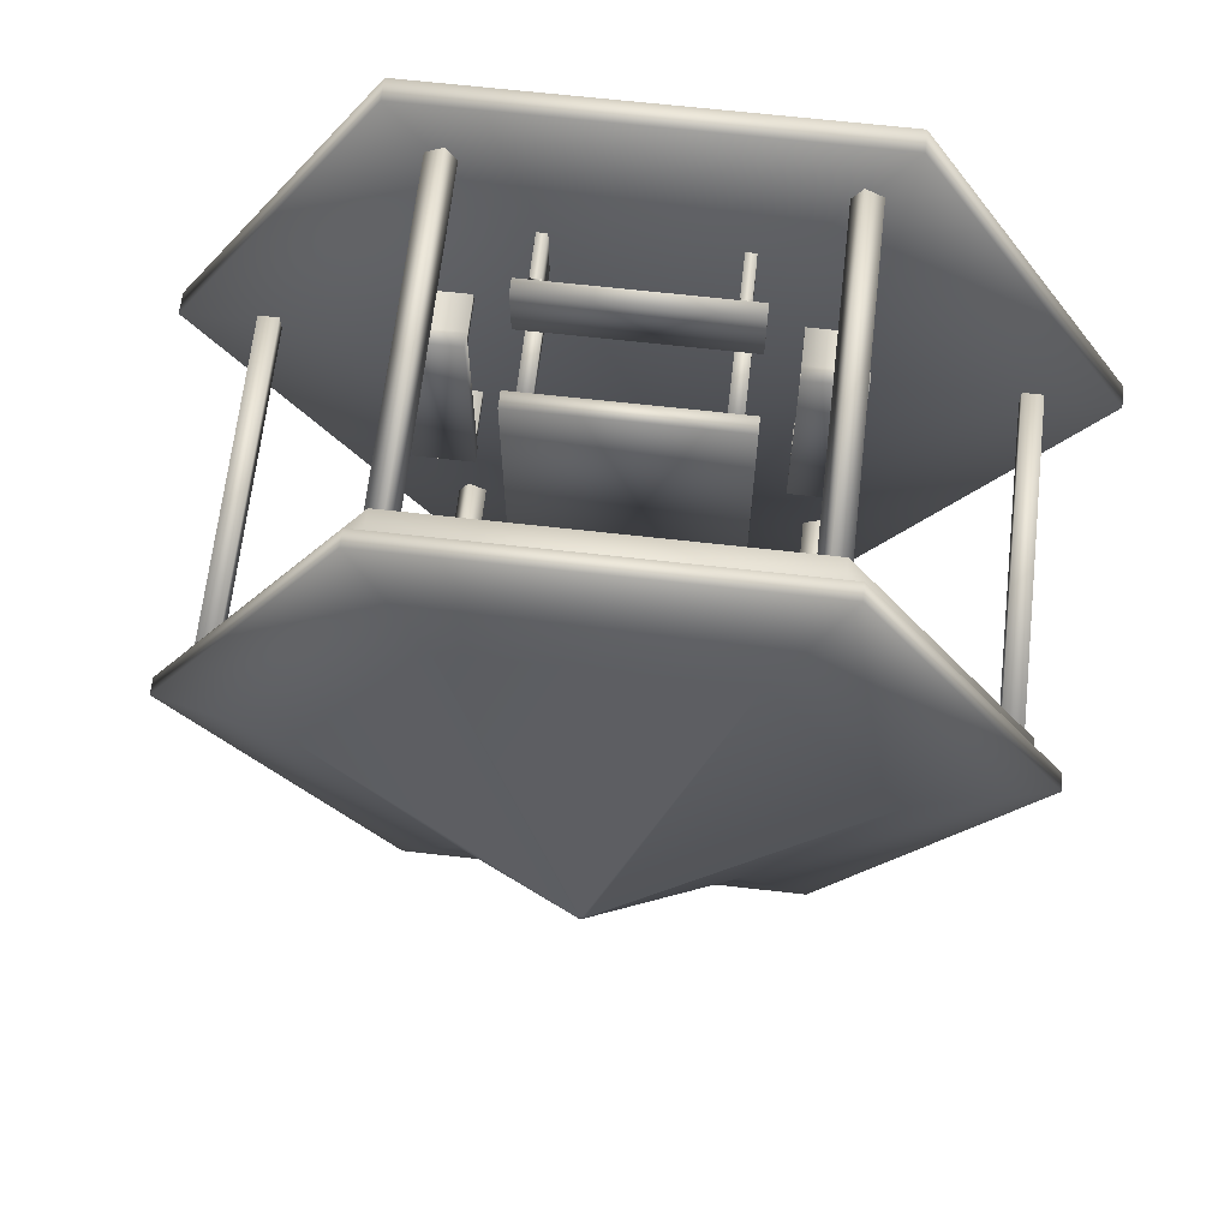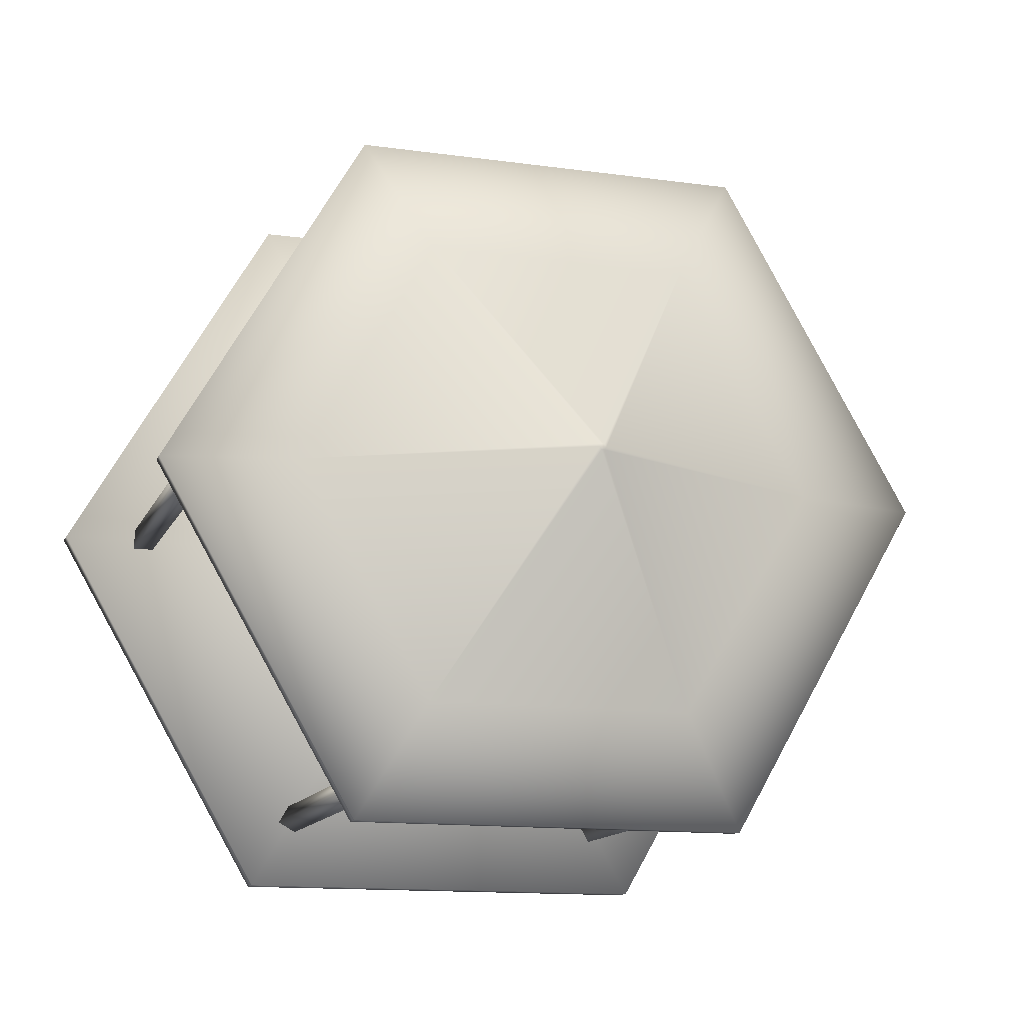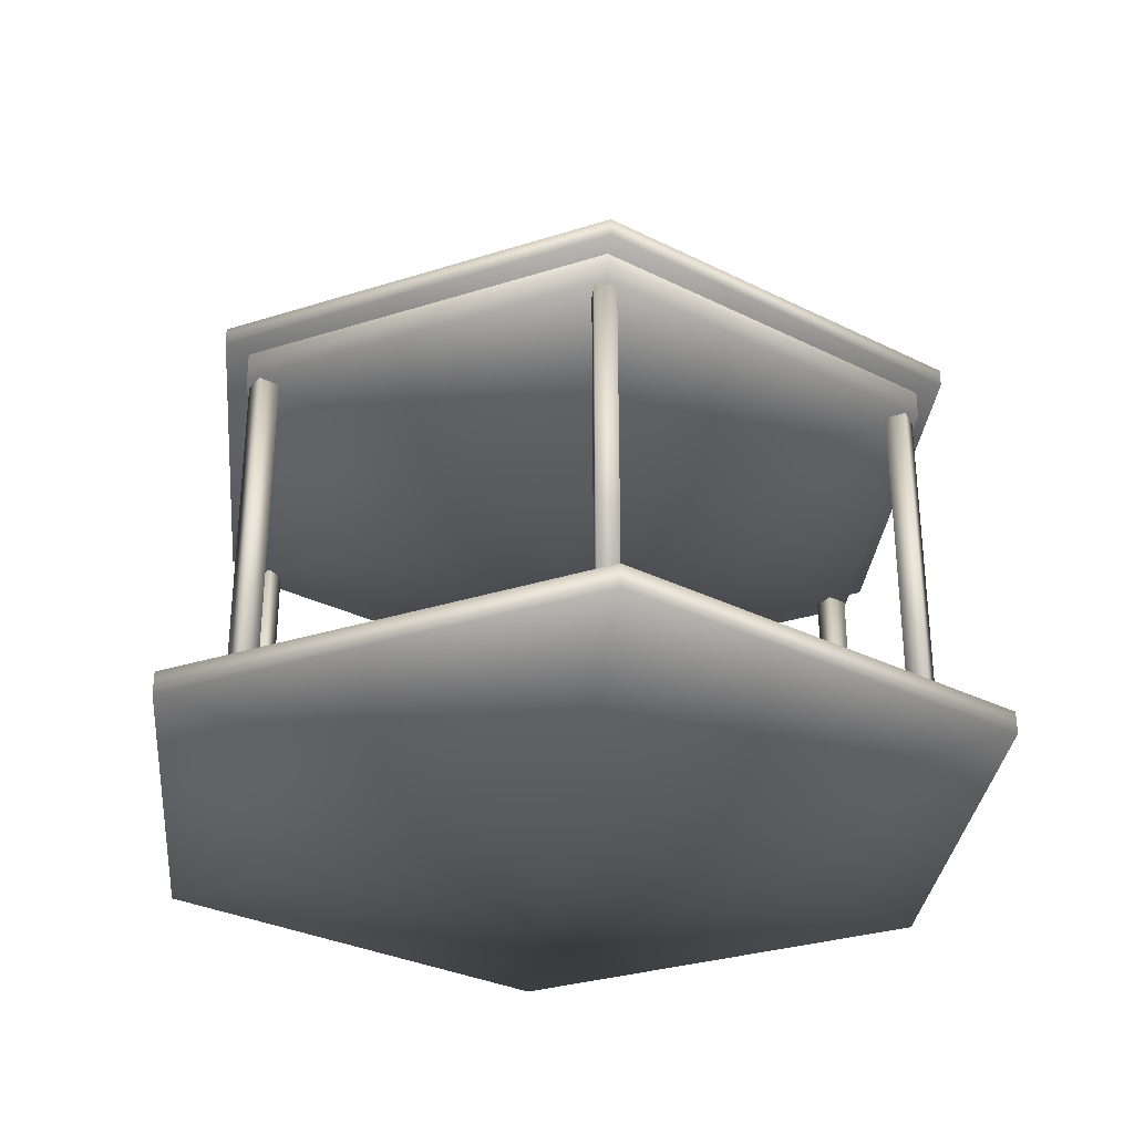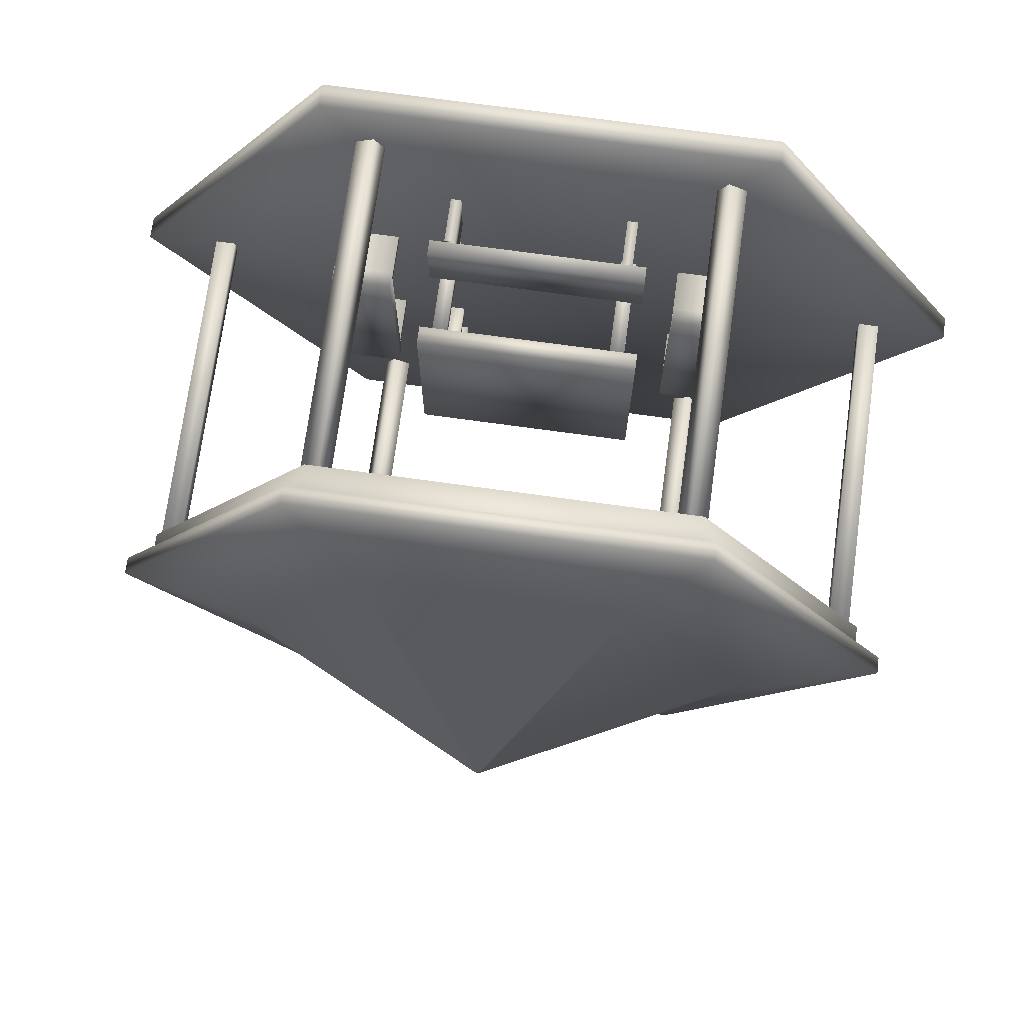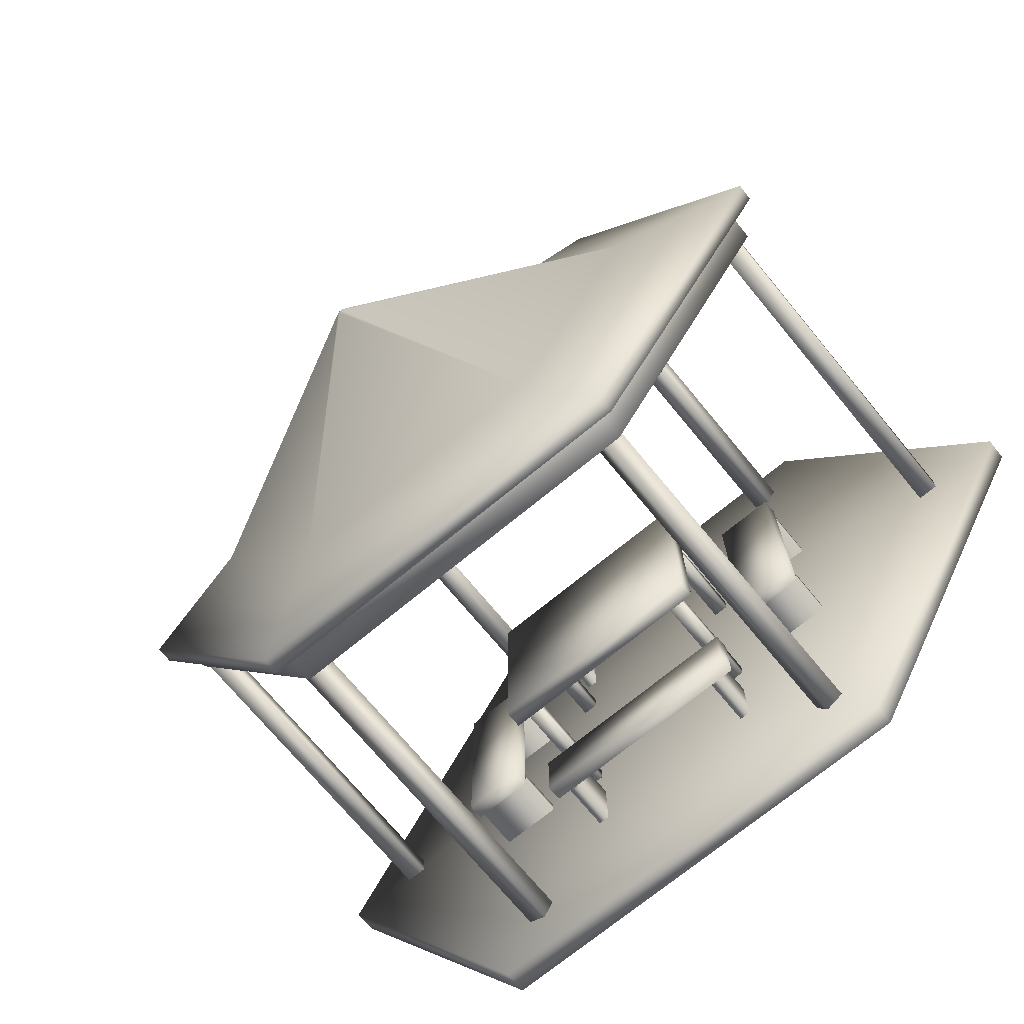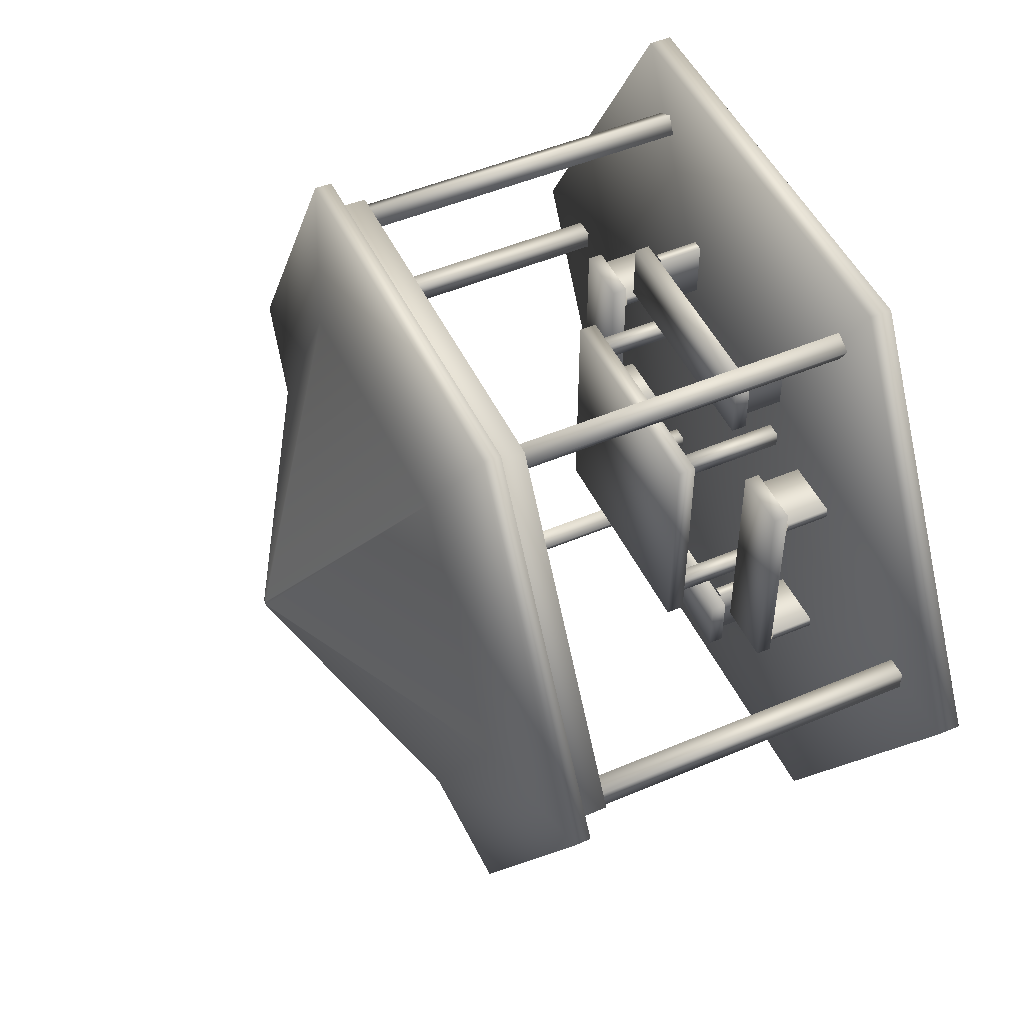
<metadata>
{"format":"obj","ext":"obj","renderer":"f3d","projection":"perspective","resolution":1024,"background":"white","views":[{"elev":65.8,"azim":-173.5,"up":"+Z"},{"elev":-13.4,"azim":162.6,"up":"+Z"},{"elev":-31.1,"azim":-95.6,"up":"+Y"},{"elev":73.4,"azim":-172.2,"up":"+Z"},{"elev":-71.6,"azim":-140.5,"up":"+Z"},{"elev":49.7,"azim":-115.1,"up":"+Z"}]}
</metadata>
<code>
v 0.2804 0.118 0.5488
v 0.3466 0.118 0.5488
v 0.3466 0.118 0.3099
v 0.2804 0.118 0.3099
v 0.2804 0.1014 0.5488
v 0.3466 0.1014 0.5488
v 0.3466 0.1014 0.3099
v 0.2804 0.1014 0.3099
v 0.2807 0.09957 0.3377
v 0.3463 0.09957 0.3377
v 0.3463 0.09957 0.3261
v 0.2807 0.09957 0.3261
v 0.2807 0.04978 0.3377
v 0.3463 0.04978 0.3377
v 0.3463 0.04978 0.3261
v 0.2807 0.04978 0.3261
v 0.2812 0.09957 0.5333
v 0.3468 0.09957 0.5333
v 0.3468 0.09957 0.5216
v 0.2812 0.09957 0.5216
v 0.2812 0.04978 0.5333
v 0.3468 0.04978 0.5333
v 0.3468 0.04978 0.5216
v 0.2812 0.04978 0.5216
v 0.3834 0.118 0.5924
v 0.3834 0.118 0.6586
v 0.6223 0.118 0.6586
v 0.6223 0.118 0.5924
v 0.3834 0.1014 0.5924
v 0.3834 0.1014 0.6586
v 0.6223 0.1014 0.6586
v 0.6223 0.1014 0.5924
v 0.5945 0.09957 0.5927
v 0.5945 0.09958 0.6584
v 0.6062 0.09958 0.6584
v 0.6062 0.09957 0.5927
v 0.5945 0.04978 0.5927
v 0.5945 0.04979 0.6583
v 0.6062 0.04979 0.6583
v 0.6062 0.04978 0.5927
v 0.399 0.09957 0.5932
v 0.399 0.09957 0.6589
v 0.4106 0.09957 0.6589
v 0.4106 0.09957 0.5932
v 0.399 0.04978 0.5932
v 0.399 0.04978 0.6589
v 0.4106 0.04978 0.6589
v 0.4106 0.04978 0.5932
v 0.3834 0.118 0.2069
v 0.3834 0.118 0.2731
v 0.6223 0.118 0.2731
v 0.6223 0.118 0.2069
v 0.3834 0.1014 0.2069
v 0.3834 0.1014 0.2731
v 0.6223 0.1014 0.2731
v 0.6223 0.1014 0.2069
v 0.5945 0.09957 0.2072
v 0.5945 0.09957 0.2728
v 0.6062 0.09957 0.2728
v 0.6062 0.09957 0.2072
v 0.5945 0.04978 0.2072
v 0.5945 0.04978 0.2728
v 0.6062 0.04978 0.2728
v 0.6062 0.04978 0.2072
v 0.3989 0.09957 0.2077
v 0.3989 0.09957 0.2733
v 0.4106 0.09957 0.2733
v 0.4106 0.09957 0.2077
v 0.3989 0.04978 0.2077
v 0.3989 0.04978 0.2733
v 0.4106 0.04978 0.2733
v 0.4106 0.04978 0.2077
v 0.6694 0.118 0.5488
v 0.7356 0.118 0.5488
v 0.7356 0.118 0.3099
v 0.6694 0.118 0.3099
v 0.6694 0.1014 0.5488
v 0.7356 0.1014 0.5488
v 0.7356 0.1014 0.3099
v 0.6694 0.1014 0.3099
v 0.6697 0.09957 0.3377
v 0.7353 0.09957 0.3377
v 0.7353 0.09957 0.3261
v 0.6697 0.09957 0.3261
v 0.6697 0.04978 0.3377
v 0.7353 0.04978 0.3377
v 0.7353 0.04978 0.3261
v 0.6697 0.04978 0.3261
v 0.6702 0.09957 0.5333
v 0.7359 0.09957 0.5333
v 0.7359 0.09957 0.5216
v 0.6702 0.09957 0.5216
v 0.6702 0.04978 0.5333
v 0.7359 0.04978 0.5333
v 0.7359 0.04978 0.5216
v 0.6702 0.04978 0.5216
v 0.6737 0.4128 0.7651
v 0.6849 0.4128 0.7844
v 0.7042 0.4128 0.7733
v 0.6931 0.4128 0.7539
v 0.6737 0.02723 0.7651
v 0.6849 0.02723 0.7844
v 0.7043 0.02723 0.7732
v 0.6931 0.02723 0.7539
v 0.3015 0.4128 0.7527
v 0.2903 0.4128 0.772
v 0.3096 0.4128 0.7832
v 0.3208 0.4128 0.7638
v 0.3015 0.02723 0.7527
v 0.2903 0.02723 0.772
v 0.3096 0.02723 0.7832
v 0.3208 0.02723 0.7638
v 0.1261 0.4128 0.4241
v 0.1038 0.4128 0.4241
v 0.1037 0.4128 0.4464
v 0.1261 0.4128 0.4464
v 0.1261 0.02723 0.4241
v 0.1038 0.02723 0.4241
v 0.1038 0.02723 0.4464
v 0.1261 0.02723 0.4464
v 0.323 0.4128 0.1079
v 0.3118 0.4128 0.08858
v 0.2925 0.4128 0.09971
v 0.3036 0.4128 0.1191
v 0.323 0.02723 0.1079
v 0.3118 0.02723 0.08858
v 0.2925 0.02723 0.09971
v 0.3036 0.02723 0.1191
v 0.6952 0.4128 0.1203
v 0.7064 0.4128 0.101
v 0.6871 0.4128 0.08977
v 0.6759 0.4128 0.1091
v 0.6952 0.02723 0.1203
v 0.7064 0.02723 0.101
v 0.6871 0.02723 0.08977
v 0.6759 0.02723 0.1091
v 0.8706 0.4128 0.4489
v 0.8929 0.4128 0.4489
v 0.8929 0.4128 0.4266
v 0.8706 0.4128 0.4266
v 0.8706 0.02723 0.4489
v 0.8929 0.02723 0.4489
v 0.8929 0.02723 0.4266
v 0.8706 0.02723 0.4266
v 0.975 0.025 0.4364
v 0.7375 0.025 0.025
v 0.2625 0.025 0.025
v 0.025 0.025 0.4364
v 0.2625 0.025 0.8477
v 0.7375 0.025 0.8477
v 0.975 0.04918 0.4364
v 0.7375 0.04918 0.025
v 0.2625 0.04918 0.025
v 0.025 0.04918 0.4364
v 0.2625 0.04918 0.8477
v 0.7375 0.04918 0.8477
v 0.5 0.04918 0.4364
v 0.5 0.025 0.4364
v 0.5008 0.6359 0.4365
v 0.4952 0.6359 0.4333
v 0.4934 0.6359 0.4365
v 0.4989 0.6359 0.4397
v 0.786 0.4949 0.4365
v 0.3526 0.4949 0.1863
v 0.2081 0.4949 0.4365
v 0.6415 0.4949 0.6867
v 0.929 0.4629 0.4365
v 0.2811 0.4629 0.06242
v 0.0651 0.4629 0.4365
v 0.7131 0.4629 0.8106
v 0.6415 0.4949 0.1863
v 0.3526 0.4949 0.6867
v 0.7131 0.4629 0.06242
v 0.2811 0.4629 0.8106
v 0.4989 0.6359 0.4333
v 0.4952 0.6359 0.4397
v 0.4971 0.6359 0.4365
v 0.3809 0.1826 0.5536
v 0.6284 0.1826 0.5536
v 0.6284 0.1826 0.3061
v 0.3809 0.1826 0.3061
v 0.3809 0.1629 0.5536
v 0.6284 0.1629 0.5536
v 0.6284 0.1629 0.3061
v 0.3809 0.1629 0.3061
v 0.3956 0.1629 0.3336
v 0.4122 0.1629 0.3336
v 0.4122 0.1629 0.317
v 0.3956 0.1629 0.317
v 0.3956 0.0494 0.3336
v 0.4122 0.0494 0.3336
v 0.4122 0.0494 0.317
v 0.3956 0.0494 0.317
v 0.5979 0.1629 0.542
v 0.6146 0.1629 0.542
v 0.6146 0.1629 0.5254
v 0.5979 0.1629 0.5254
v 0.5979 0.0494 0.542
v 0.6146 0.0494 0.542
v 0.6146 0.0494 0.5254
v 0.5979 0.0494 0.5254
v 0.3956 0.1629 0.542
v 0.4122 0.1629 0.542
v 0.4122 0.1629 0.5254
v 0.3956 0.1629 0.5254
v 0.3956 0.0494 0.542
v 0.4122 0.0494 0.542
v 0.4122 0.0494 0.5254
v 0.3956 0.0494 0.5254
v 0.5979 0.1629 0.3336
v 0.6146 0.1629 0.3336
v 0.6146 0.1629 0.317
v 0.5979 0.1629 0.317
v 0.5979 0.0494 0.3336
v 0.6146 0.0494 0.3336
v 0.6146 0.0494 0.317
v 0.5979 0.0494 0.317
v 0.9014 0.4424 0.4365
v 0.6992 0.4424 0.08634
v 0.2949 0.4424 0.08634
v 0.09273 0.4424 0.4365
v 0.2949 0.4424 0.7867
v 0.6992 0.4424 0.7867
v 0.9011 0.4127 0.4365
v 0.6991 0.4127 0.08663
v 0.2951 0.4127 0.08663
v 0.09307 0.4127 0.4365
v 0.2951 0.4127 0.7864
v 0.6991 0.4127 0.7864
v 0.4971 0.4127 0.4365
v 0.9287 0.4446 0.4365
v 0.7129 0.4446 0.0627
v 0.2813 0.4446 0.0627
v 0.06547 0.4446 0.4365
v 0.2813 0.4446 0.8103
v 0.7129 0.4446 0.8103
v 0.4971 0.4446 0.4365
f 2 1 3
f 3 1 4
f 5 1 6
f 6 1 2
f 6 2 7
f 7 2 3
f 7 3 8
f 8 3 4
f 8 4 5
f 5 4 1
f 13 9 14
f 14 9 10
f 14 10 15
f 15 10 11
f 15 11 16
f 16 11 12
f 16 12 13
f 13 12 9
f 21 17 22
f 22 17 18
f 22 18 23
f 23 18 19
f 23 19 24
f 24 19 20
f 24 20 21
f 21 20 17
f 26 25 27
f 27 25 28
f 29 25 30
f 30 25 26
f 30 26 31
f 31 26 27
f 31 27 32
f 32 27 28
f 32 28 29
f 29 28 25
f 37 33 38
f 38 33 34
f 38 34 39
f 39 34 35
f 39 35 40
f 40 35 36
f 40 36 37
f 37 36 33
f 45 41 46
f 46 41 42
f 46 42 47
f 47 42 43
f 47 43 48
f 48 43 44
f 48 44 45
f 45 44 41
f 50 49 51
f 51 49 52
f 53 49 54
f 54 49 50
f 54 50 55
f 55 50 51
f 55 51 56
f 56 51 52
f 56 52 53
f 53 52 49
f 61 57 62
f 62 57 58
f 62 58 63
f 63 58 59
f 63 59 64
f 64 59 60
f 64 60 61
f 61 60 57
f 69 65 70
f 70 65 66
f 70 66 71
f 71 66 67
f 71 67 72
f 72 67 68
f 72 68 69
f 69 68 65
f 74 73 75
f 75 73 76
f 77 73 78
f 78 73 74
f 78 74 79
f 79 74 75
f 79 75 80
f 80 75 76
f 80 76 77
f 77 76 73
f 85 81 86
f 86 81 82
f 86 82 87
f 87 82 83
f 87 83 88
f 88 83 84
f 88 84 85
f 85 84 81
f 93 89 94
f 94 89 90
f 94 90 95
f 95 90 91
f 95 91 96
f 96 91 92
f 96 92 93
f 93 92 89
f 98 97 99
f 99 97 100
f 101 97 102
f 102 97 98
f 102 98 103
f 103 98 99
f 103 99 104
f 104 99 100
f 104 100 101
f 101 100 97
f 104 101 103
f 103 101 102
f 106 105 107
f 107 105 108
f 109 105 110
f 110 105 106
f 110 106 111
f 111 106 107
f 111 107 112
f 112 107 108
f 112 108 109
f 109 108 105
f 112 109 111
f 111 109 110
f 114 113 115
f 115 113 116
f 117 113 118
f 118 113 114
f 118 114 119
f 119 114 115
f 119 115 120
f 120 115 116
f 120 116 117
f 117 116 113
f 120 117 119
f 119 117 118
f 122 121 123
f 123 121 124
f 125 121 126
f 126 121 122
f 126 122 127
f 127 122 123
f 127 123 128
f 128 123 124
f 128 124 125
f 125 124 121
f 128 125 127
f 127 125 126
f 130 129 131
f 131 129 132
f 133 129 134
f 134 129 130
f 134 130 135
f 135 130 131
f 135 131 136
f 136 131 132
f 136 132 133
f 133 132 129
f 136 133 135
f 135 133 134
f 138 137 139
f 139 137 140
f 141 137 142
f 142 137 138
f 142 138 143
f 143 138 139
f 143 139 144
f 144 139 140
f 144 140 141
f 141 140 137
f 144 141 143
f 143 141 142
f 146 145 152
f 152 145 151
f 147 146 153
f 153 146 152
f 148 147 154
f 154 147 153
f 149 148 155
f 155 148 154
f 150 149 156
f 156 149 155
f 145 150 151
f 151 150 156
f 145 146 158
f 146 147 158
f 147 148 158
f 148 149 158
f 149 150 158
f 150 145 158
f 152 151 157
f 153 152 157
f 154 153 157
f 155 154 157
f 156 155 157
f 151 156 157
f 164 160 165
f 165 160 161
f 166 162 163
f 163 162 159
f 168 164 169
f 169 164 165
f 170 166 167
f 167 166 163
f 163 159 171
f 165 161 172
f 167 163 173
f 173 163 171
f 169 165 174
f 174 165 172
f 175 159 177
f 160 175 177
f 161 160 177
f 176 161 177
f 162 176 177
f 159 162 177
f 171 159 175
f 171 175 164
f 164 175 160
f 172 161 176
f 172 176 166
f 166 176 162
f 173 171 168
f 168 171 164
f 174 172 170
f 170 172 166
f 179 178 180
f 180 178 181
f 182 178 183
f 183 178 179
f 183 179 184
f 184 179 180
f 184 180 185
f 185 180 181
f 185 181 182
f 182 181 178
f 185 182 184
f 184 182 183
f 187 186 188
f 188 186 189
f 190 186 191
f 191 186 187
f 191 187 192
f 192 187 188
f 192 188 193
f 193 188 189
f 193 189 190
f 190 189 186
f 193 190 192
f 192 190 191
f 195 194 196
f 196 194 197
f 198 194 199
f 199 194 195
f 199 195 200
f 200 195 196
f 200 196 201
f 201 196 197
f 201 197 198
f 198 197 194
f 198 200 201
f 198 199 200
f 203 202 204
f 204 202 205
f 206 202 207
f 207 202 203
f 207 203 208
f 208 203 204
f 208 204 209
f 209 204 205
f 209 205 206
f 206 205 202
f 206 208 209
f 206 207 208
f 211 210 212
f 212 210 213
f 214 210 215
f 215 210 211
f 215 211 216
f 216 211 212
f 216 212 217
f 217 212 213
f 217 213 214
f 214 213 210
f 217 214 216
f 216 214 215
f 224 218 225
f 225 218 219
f 225 219 226
f 226 219 220
f 226 220 227
f 227 220 221
f 227 221 228
f 228 221 222
f 228 222 229
f 229 222 223
f 229 223 224
f 224 223 218
f 230 224 225
f 230 225 226
f 230 226 227
f 230 227 228
f 230 228 229
f 230 229 224
f 231 167 232
f 232 167 173
f 232 173 233
f 233 173 168
f 233 168 234
f 234 168 169
f 234 169 235
f 235 169 174
f 235 174 236
f 236 174 170
f 236 170 231
f 231 170 167
f 237 231 232
f 237 232 233
f 237 233 234
f 237 234 235
f 237 235 236
f 237 236 231

</code>
